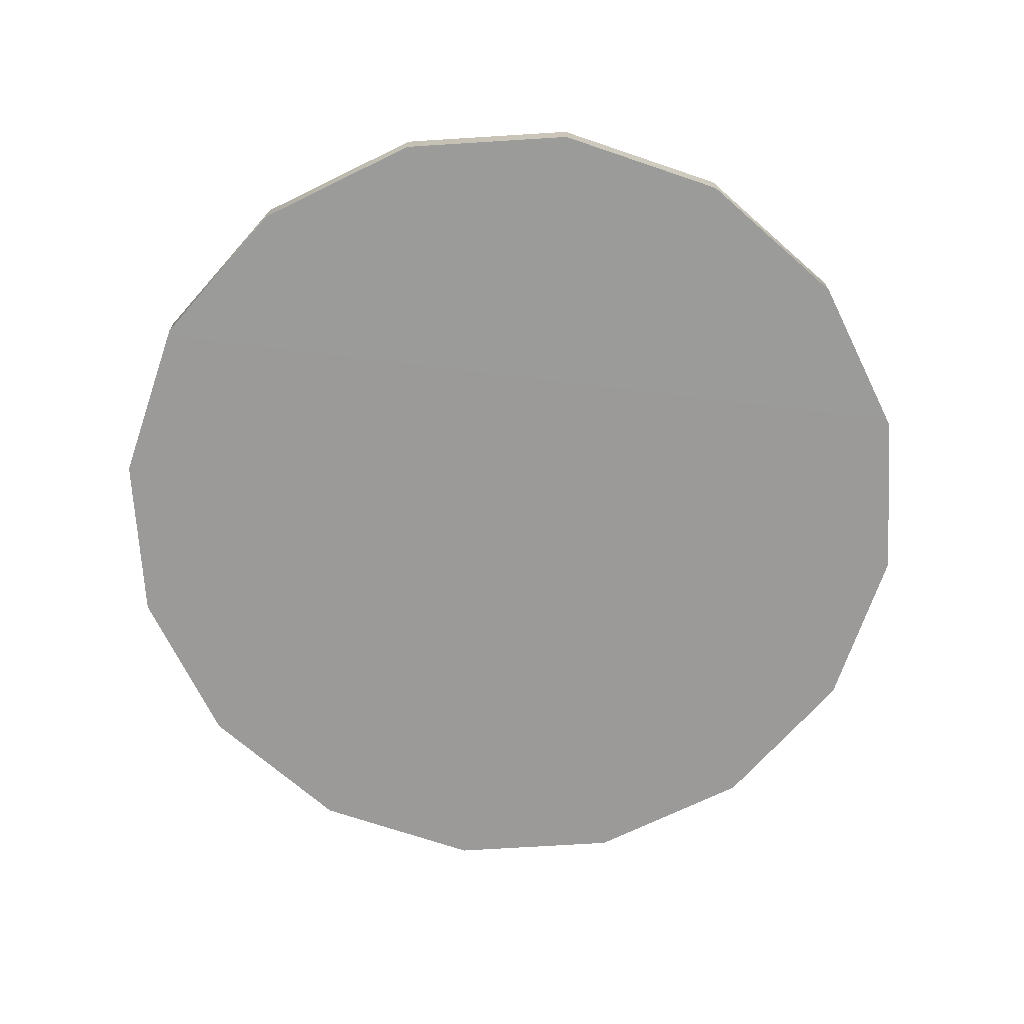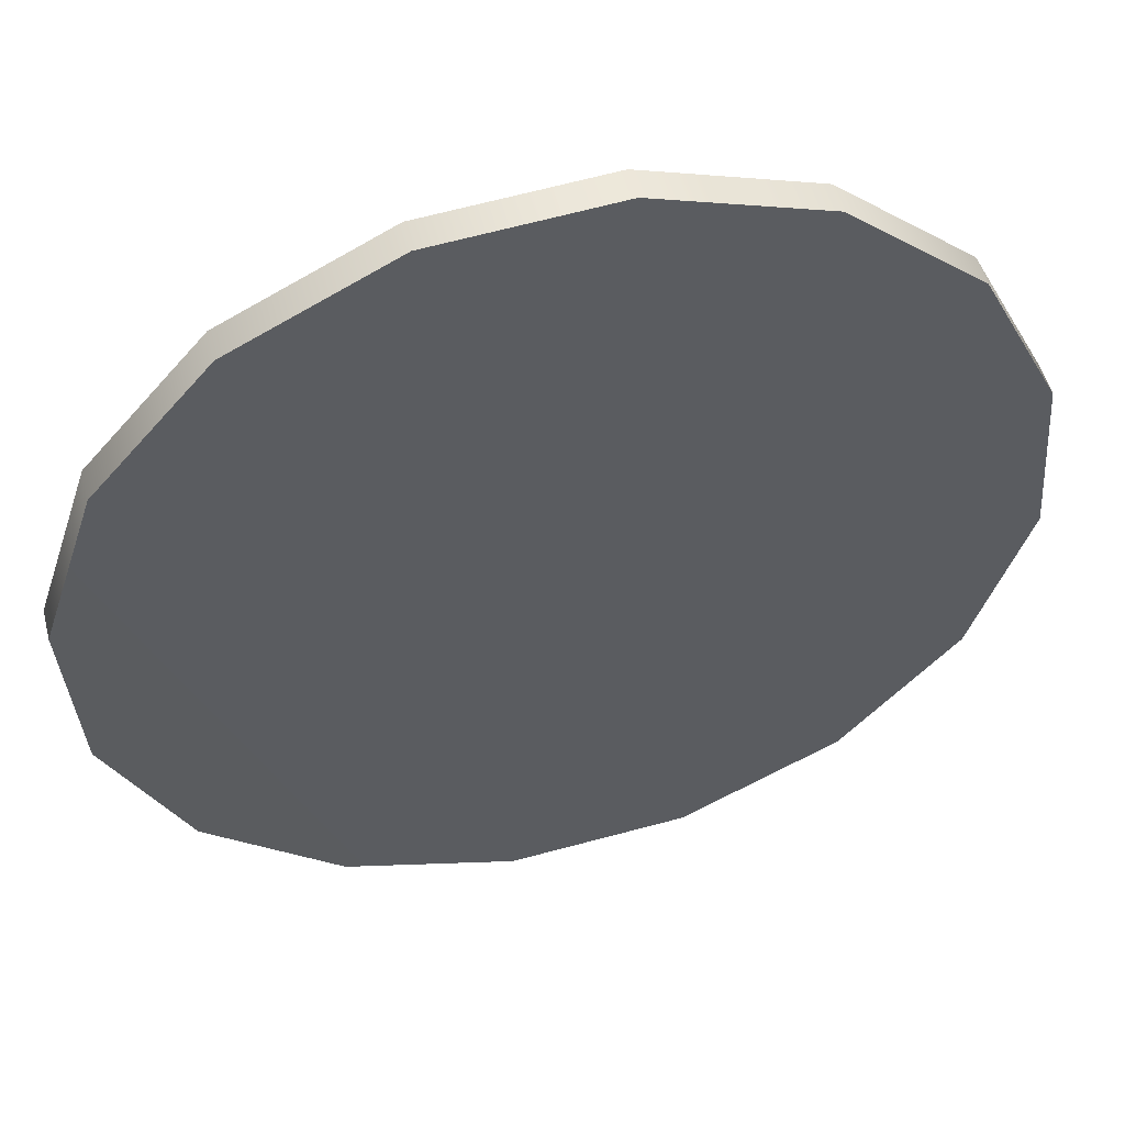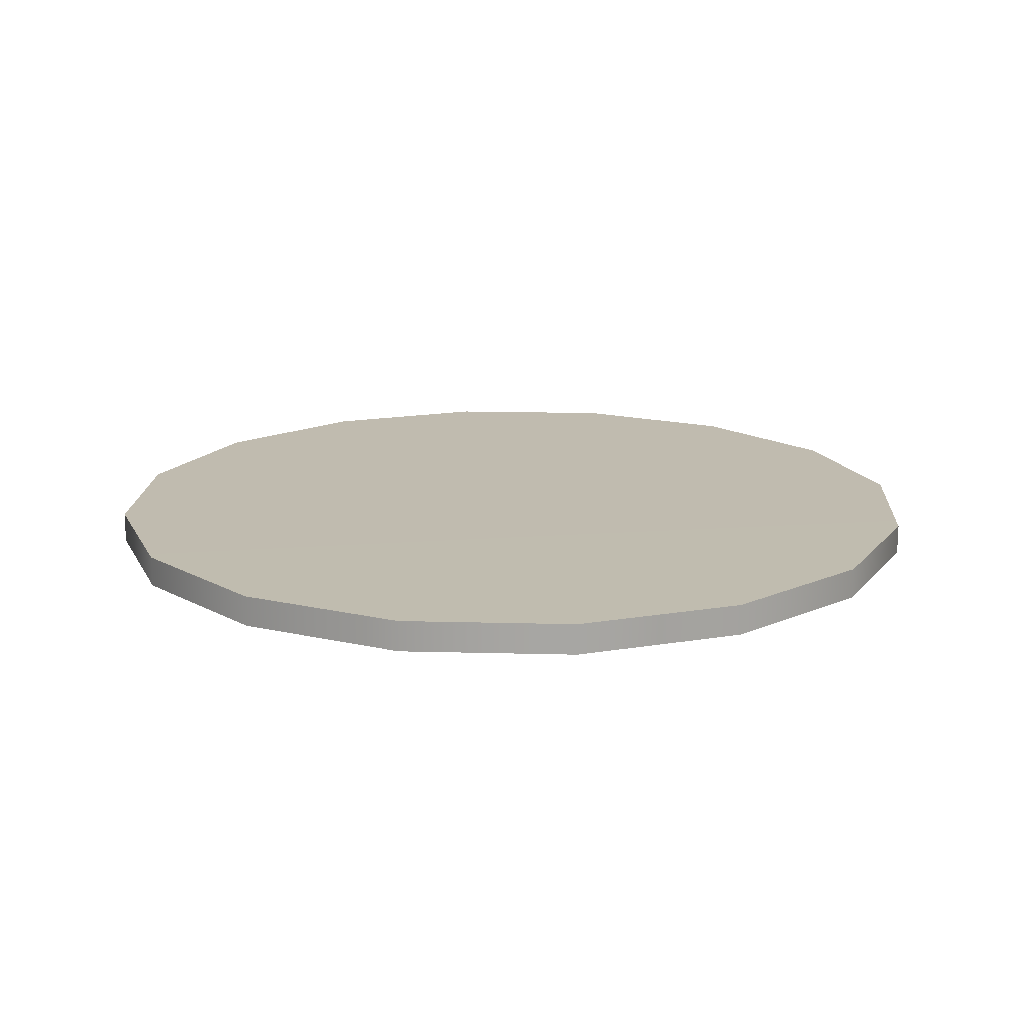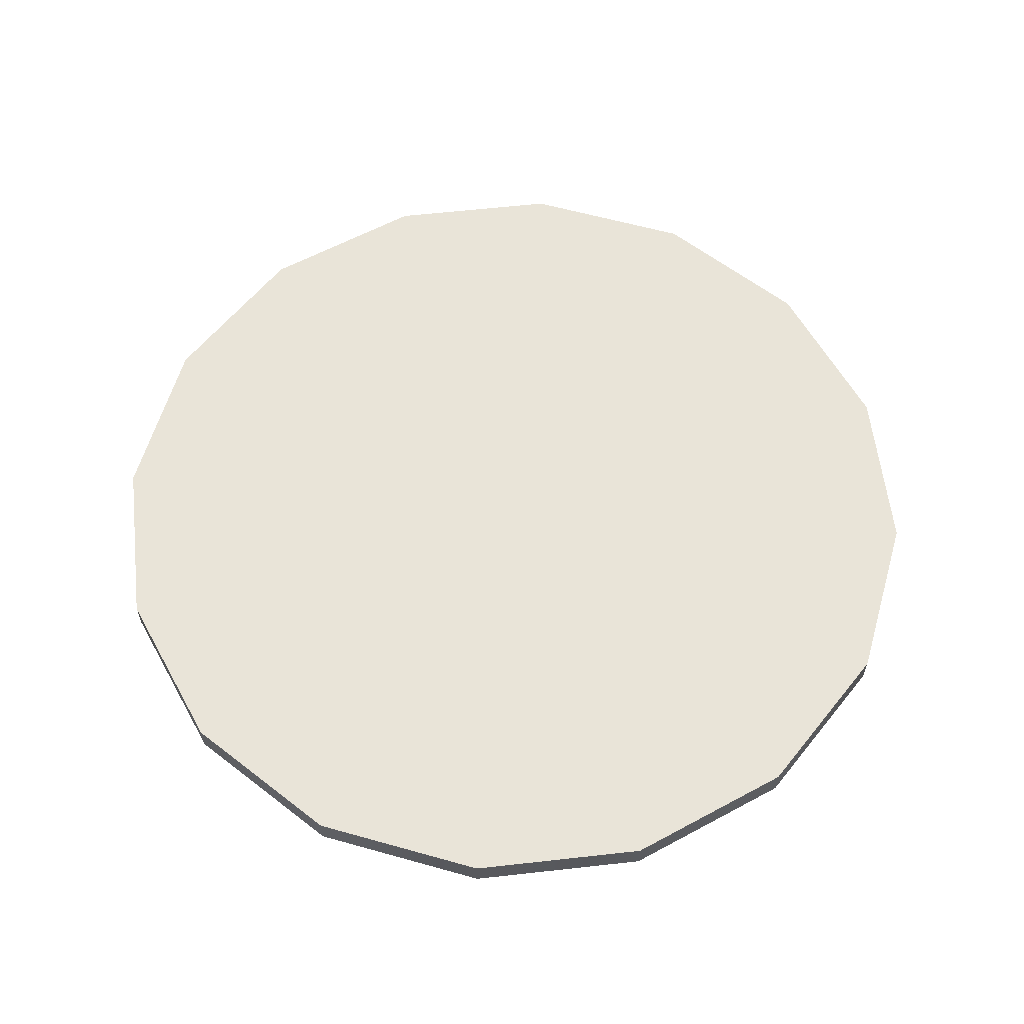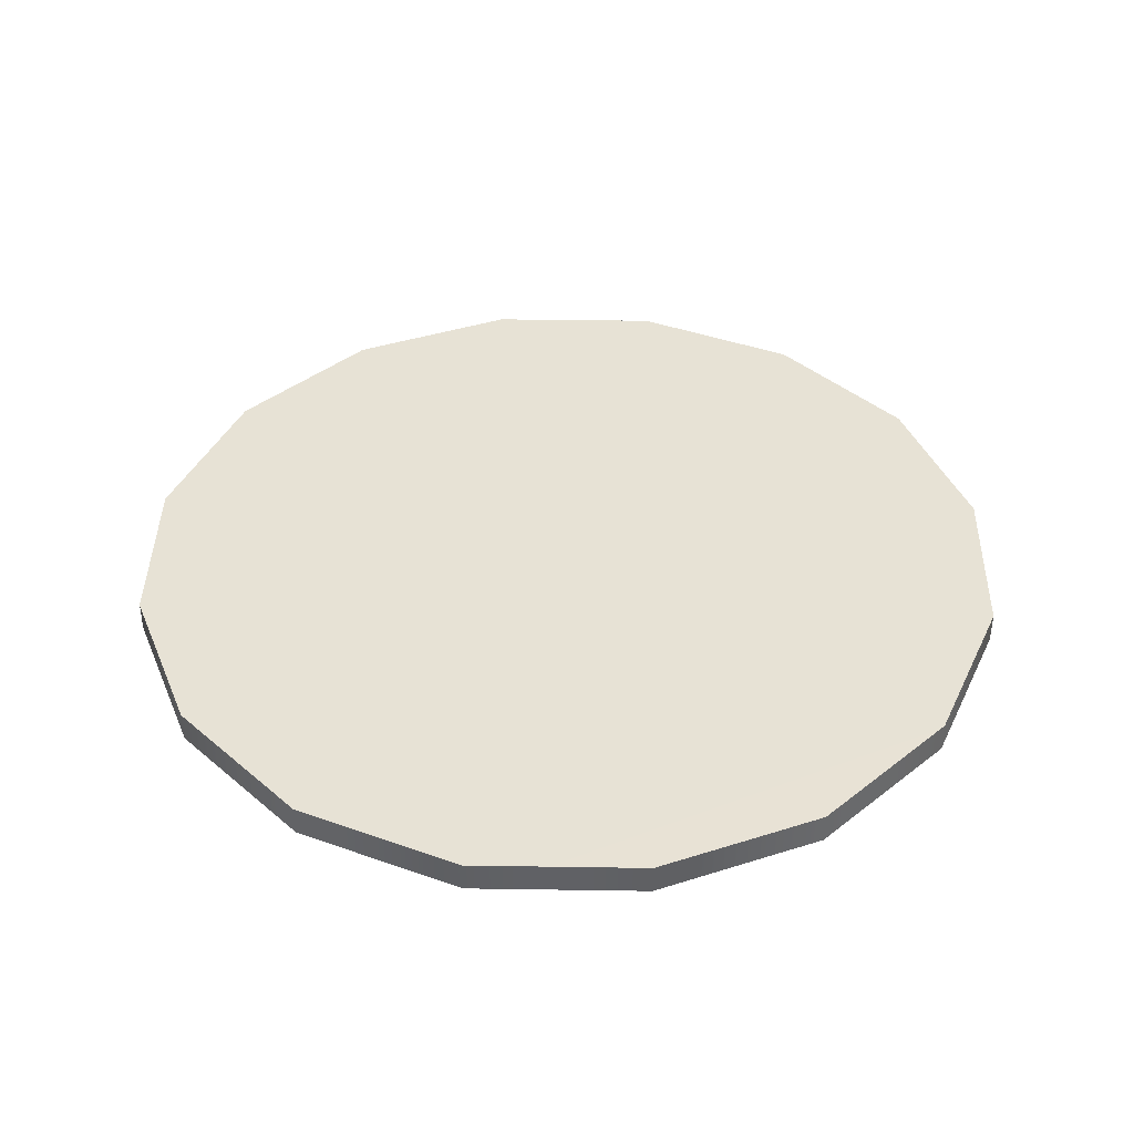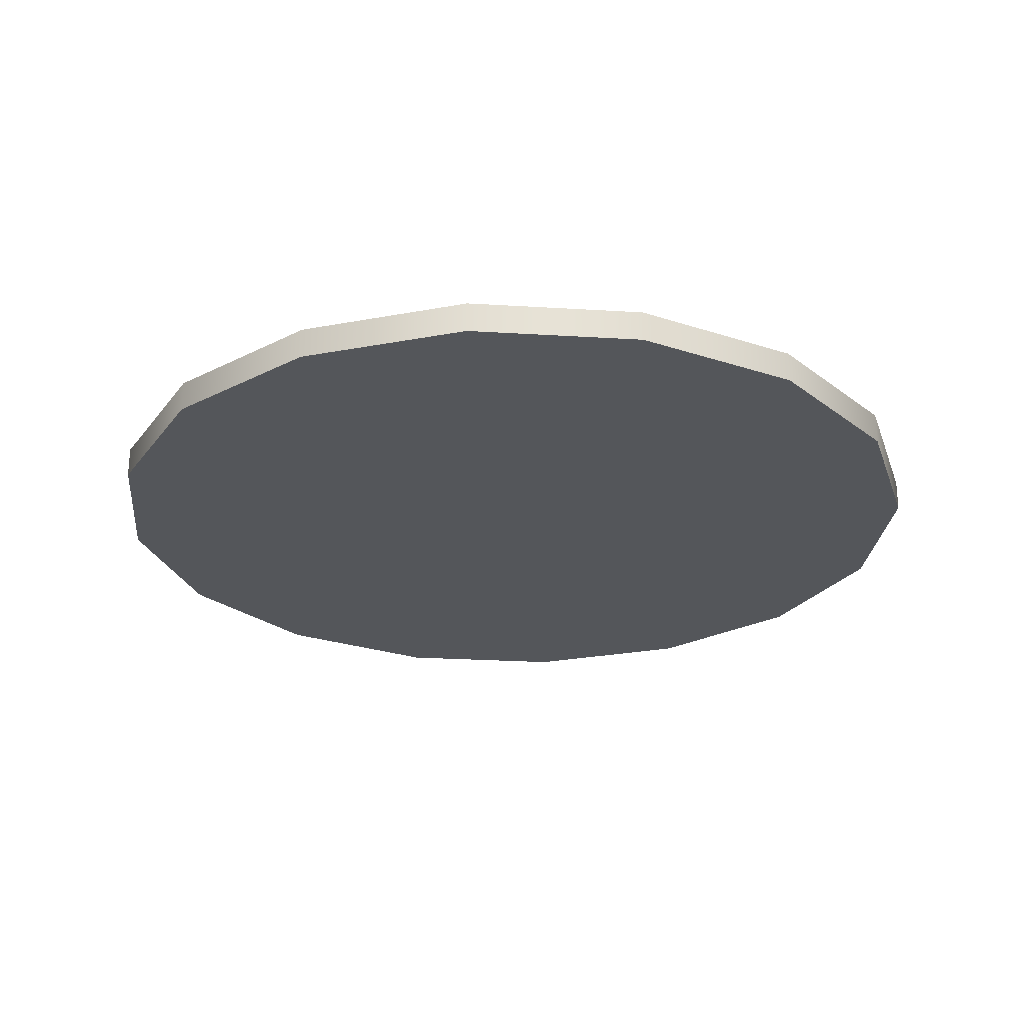
<metadata>
{"format":"obj","ext":"obj","renderer":"f3d","projection":"perspective","resolution":1024,"background":"white","views":[{"elev":-69.5,"azim":-23.1,"up":"+Y"},{"elev":51.9,"azim":-14.2,"up":"+Z"},{"elev":16.2,"azim":133.9,"up":"+Y"},{"elev":59.9,"azim":-168.2,"up":"+Y"},{"elev":40.5,"azim":109.4,"up":"+Y"},{"elev":-25.4,"azim":102.7,"up":"+Y"}]}
</metadata>
<code>
g ENV_spinPlat_Col
v 1.283 0.3666 10.41
v -2.798 0.3666 10.11
v -0 0.3849 0
v -6.451 0.3666 8.27
v -9.125 0.3666 5.17
v -10.41 0.3666 1.283
v 1.283 0.3666 10.41
v 1.283 -0.3666 10.41
v -2.798 -0.3666 10.11
v -2.798 0.3666 10.11
v -6.451 -0.3666 8.27
v -6.451 0.3666 8.27
v -9.125 -0.3666 5.17
v -9.125 0.3666 5.17
v -10.41 -0.3666 1.283
v -10.41 0.3666 1.283
v 1.283 -0.3666 10.41
v -0 -0.3853 0
v -2.798 -0.3666 10.11
v -6.451 -0.3666 8.27
v -9.125 -0.3666 5.17
v -10.41 -0.3666 1.283
v 10.41 0.3666 -1.283
v 10.11 0.3666 2.798
v -0 0.3849 0
v 8.27 0.3666 6.451
v 5.17 0.3666 9.125
v 1.283 0.3666 10.41
v 10.41 0.3666 -1.283
v 10.41 -0.3666 -1.283
v 10.11 -0.3666 2.798
v 10.11 0.3666 2.798
v 8.27 -0.3666 6.451
v 8.27 0.3666 6.451
v 5.17 -0.3666 9.125
v 5.17 0.3666 9.125
v 1.283 -0.3666 10.41
v 1.283 0.3666 10.41
v 10.41 -0.3666 -1.283
v -0 -0.3853 0
v 10.11 -0.3666 2.798
v 8.27 -0.3666 6.451
v 5.17 -0.3666 9.125
v 1.283 -0.3666 10.41
v -1.283 0.3666 -10.41
v 2.798 0.3666 -10.11
v -0 0.3849 0
v 6.451 0.3666 -8.27
v 9.125 0.3666 -5.17
v 10.41 0.3666 -1.283
v -1.283 0.3666 -10.41
v -1.283 -0.3666 -10.41
v 2.798 -0.3666 -10.11
v 2.798 0.3666 -10.11
v 6.451 -0.3666 -8.27
v 6.451 0.3666 -8.27
v 9.125 -0.3666 -5.17
v 9.125 0.3666 -5.17
v 10.41 -0.3666 -1.283
v 10.41 0.3666 -1.283
v -1.283 -0.3666 -10.41
v -0 -0.3853 0
v 2.798 -0.3666 -10.11
v 6.451 -0.3666 -8.27
v 9.125 -0.3666 -5.17
v 10.41 -0.3666 -1.283
v -10.41 0.3666 1.283
v -10.11 0.3666 -2.798
v -0 0.3849 0
v -8.27 0.3666 -6.451
v -5.17 0.3666 -9.125
v -1.283 0.3666 -10.41
v -10.41 0.3666 1.283
v -10.41 -0.3666 1.283
v -10.11 -0.3666 -2.798
v -10.11 0.3666 -2.798
v -8.27 -0.3666 -6.451
v -8.27 0.3666 -6.451
v -5.17 -0.3666 -9.125
v -5.17 0.3666 -9.125
v -1.283 -0.3666 -10.41
v -1.283 0.3666 -10.41
v -10.41 -0.3666 1.283
v -0 -0.3853 0
v -10.11 -0.3666 -2.798
v -8.27 -0.3666 -6.451
v -5.17 -0.3666 -9.125
v -1.283 -0.3666 -10.41
g ENV_spinPlat_Col_0
f -86 -87 -88
f -86 -85 -87
f -86 -84 -85
f -86 -83 -84
f -80 -81 -82
f -79 -80 -82
f -78 -80 -79
f -77 -78 -79
f -76 -78 -77
f -75 -76 -77
f -74 -76 -75
f -73 -74 -75
f -70 -71 -72
f -69 -71 -70
f -68 -71 -69
f -67 -71 -68
f -64 -65 -66
f -64 -63 -65
f -64 -62 -63
f -64 -61 -62
f -58 -59 -60
f -57 -58 -60
f -56 -58 -57
f -55 -56 -57
f -54 -56 -55
f -53 -54 -55
f -52 -54 -53
f -51 -52 -53
f -48 -49 -50
f -47 -49 -48
f -46 -49 -47
f -45 -49 -46
f -42 -43 -44
f -42 -41 -43
f -42 -40 -41
f -42 -39 -40
f -36 -37 -38
f -35 -36 -38
f -34 -36 -35
f -33 -34 -35
f -32 -34 -33
f -31 -32 -33
f -30 -32 -31
f -29 -30 -31
f -26 -27 -28
f -25 -27 -26
f -24 -27 -25
f -23 -27 -24
f -20 -21 -22
f -20 -19 -21
f -20 -18 -19
f -20 -17 -18
f -14 -15 -16
f -13 -14 -16
f -12 -14 -13
f -11 -12 -13
f -10 -12 -11
f -9 -10 -11
f -8 -10 -9
f -7 -8 -9
f -4 -5 -6
f -3 -5 -4
f -2 -5 -3
f -1 -5 -2

</code>
